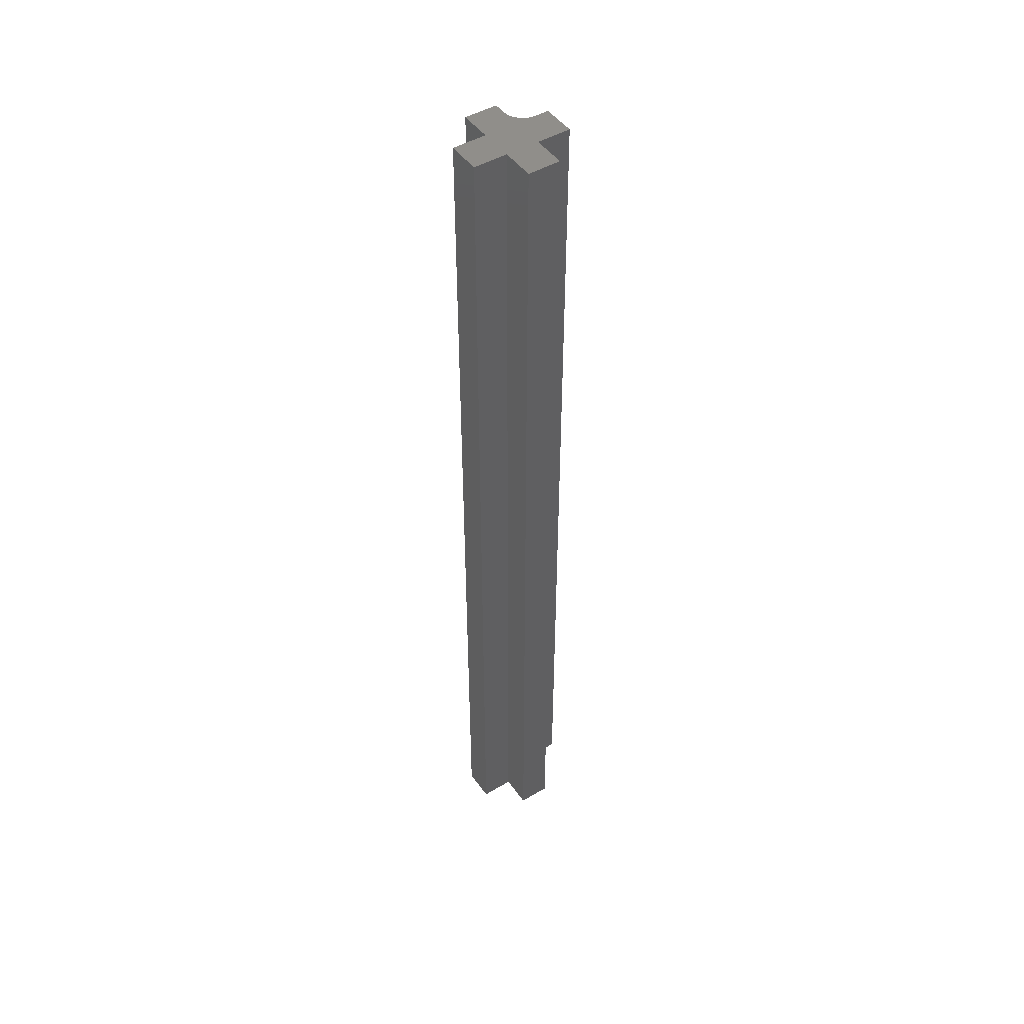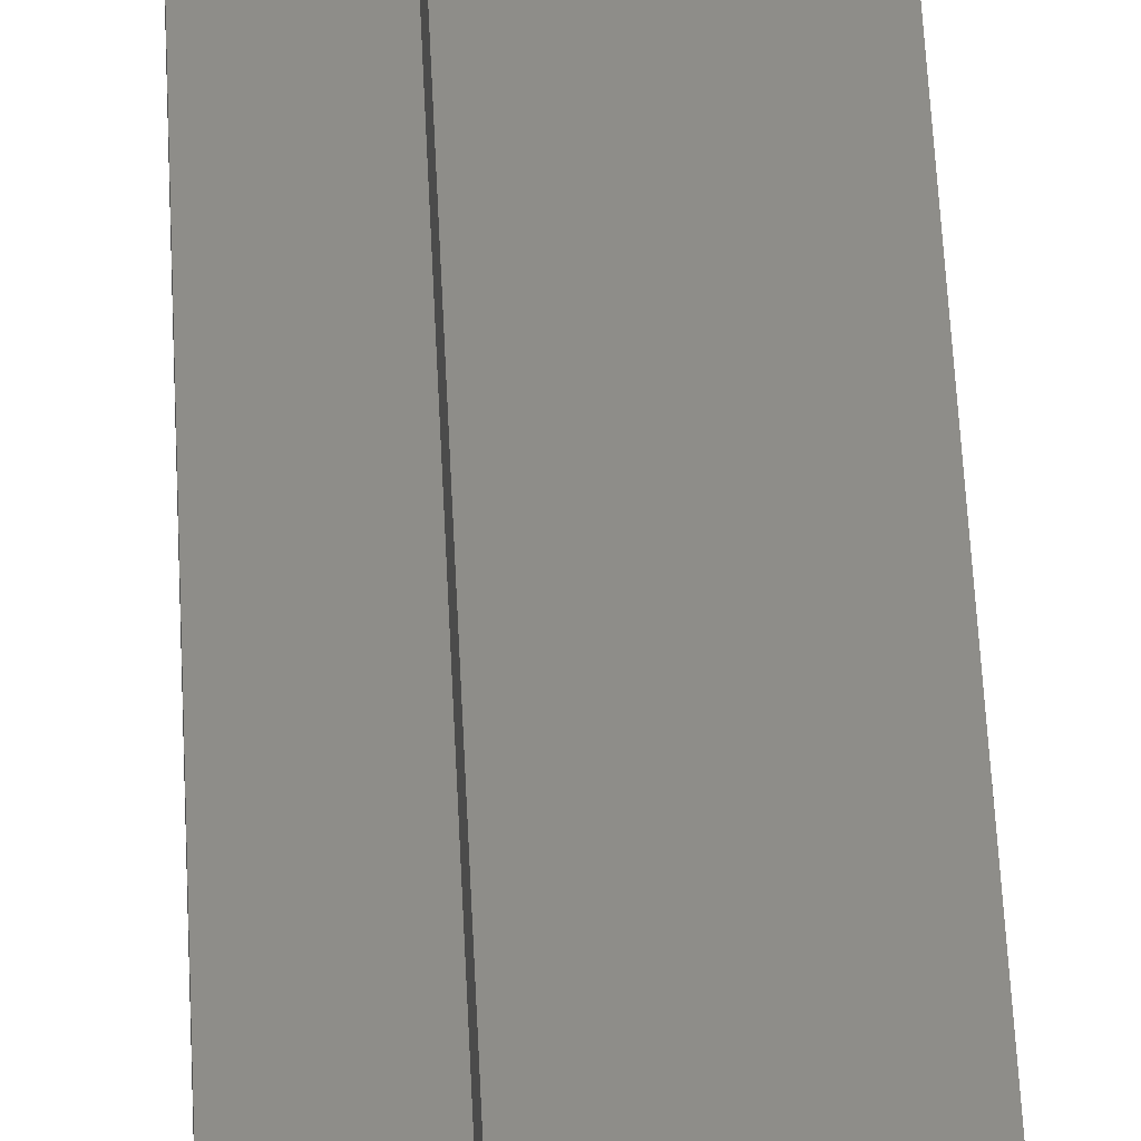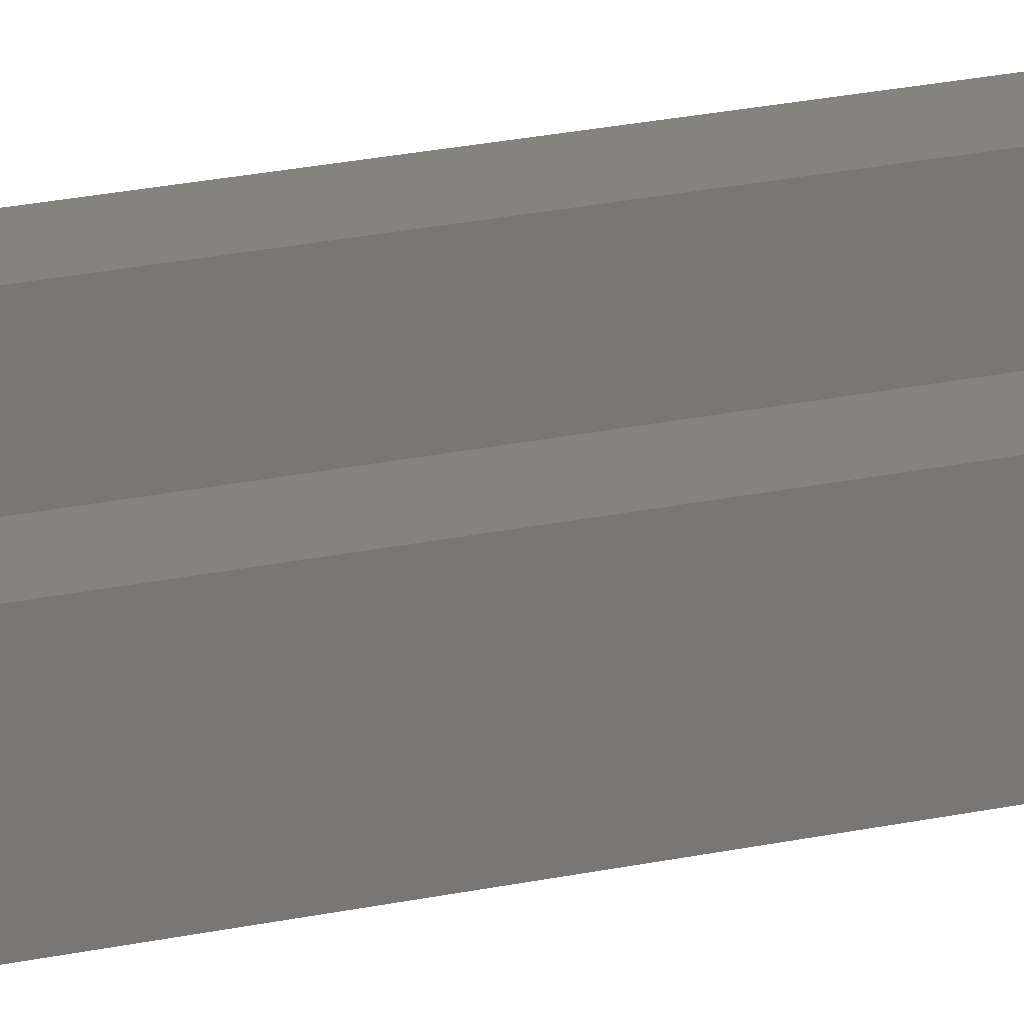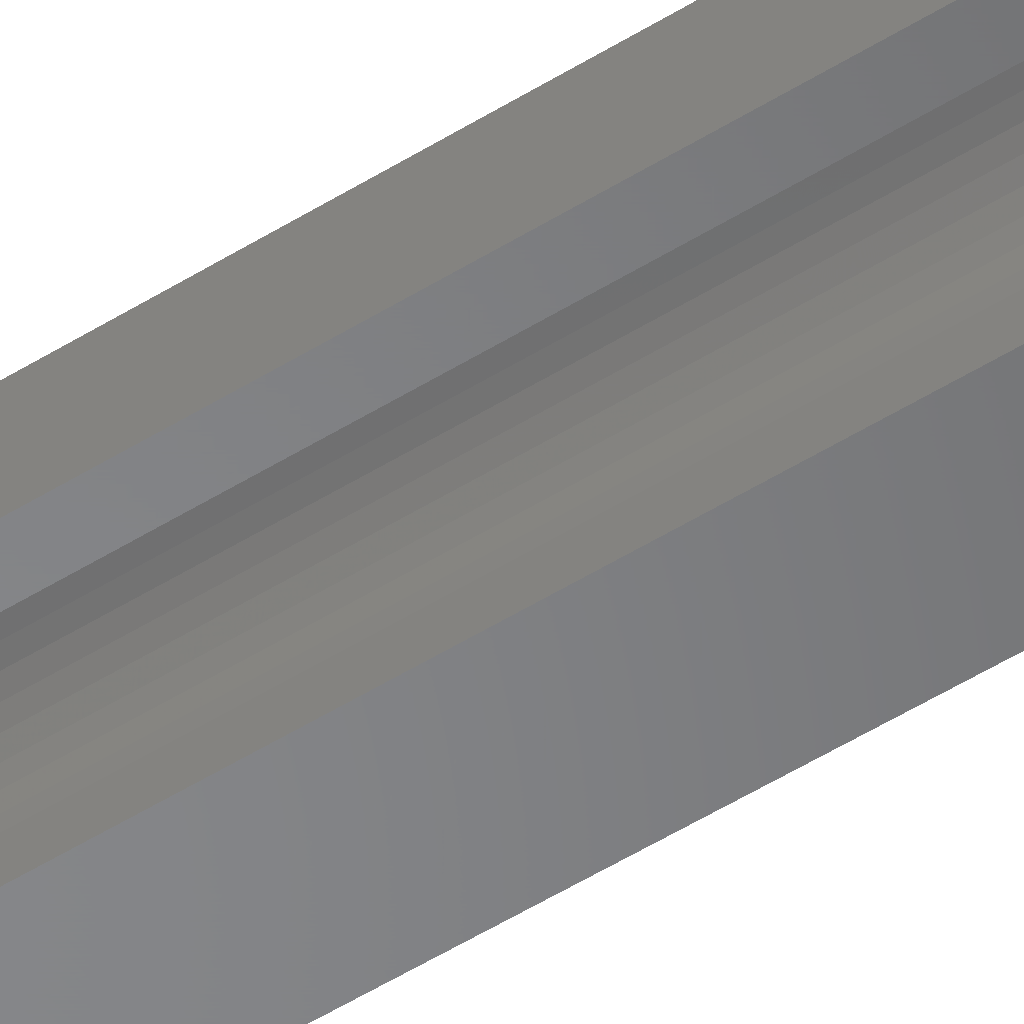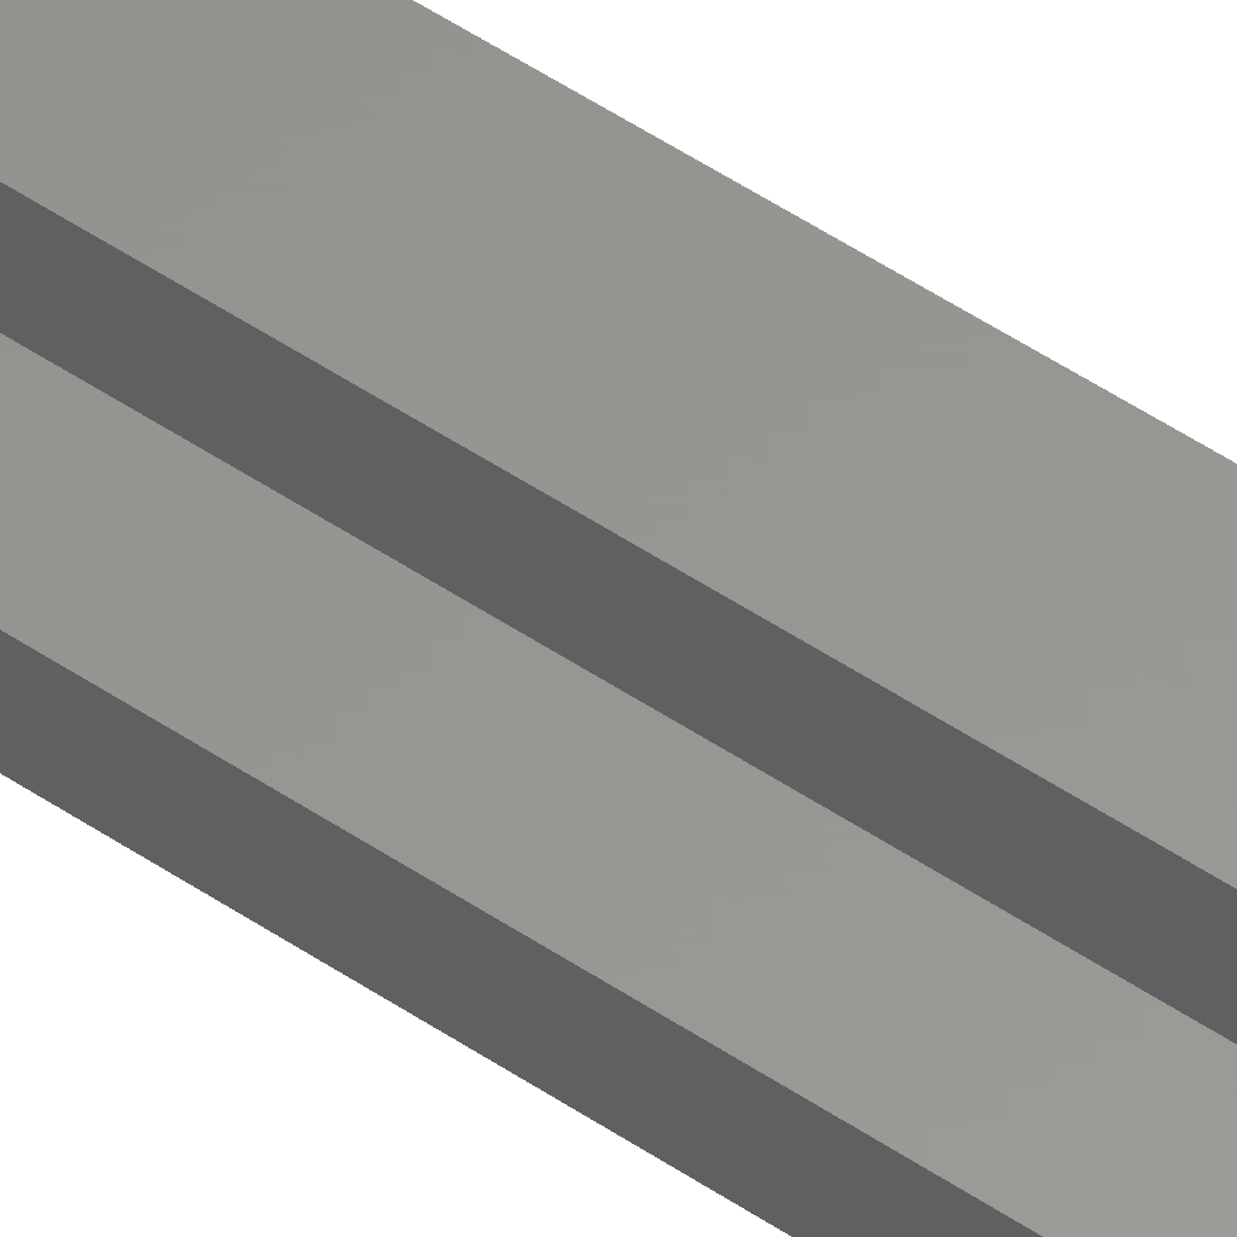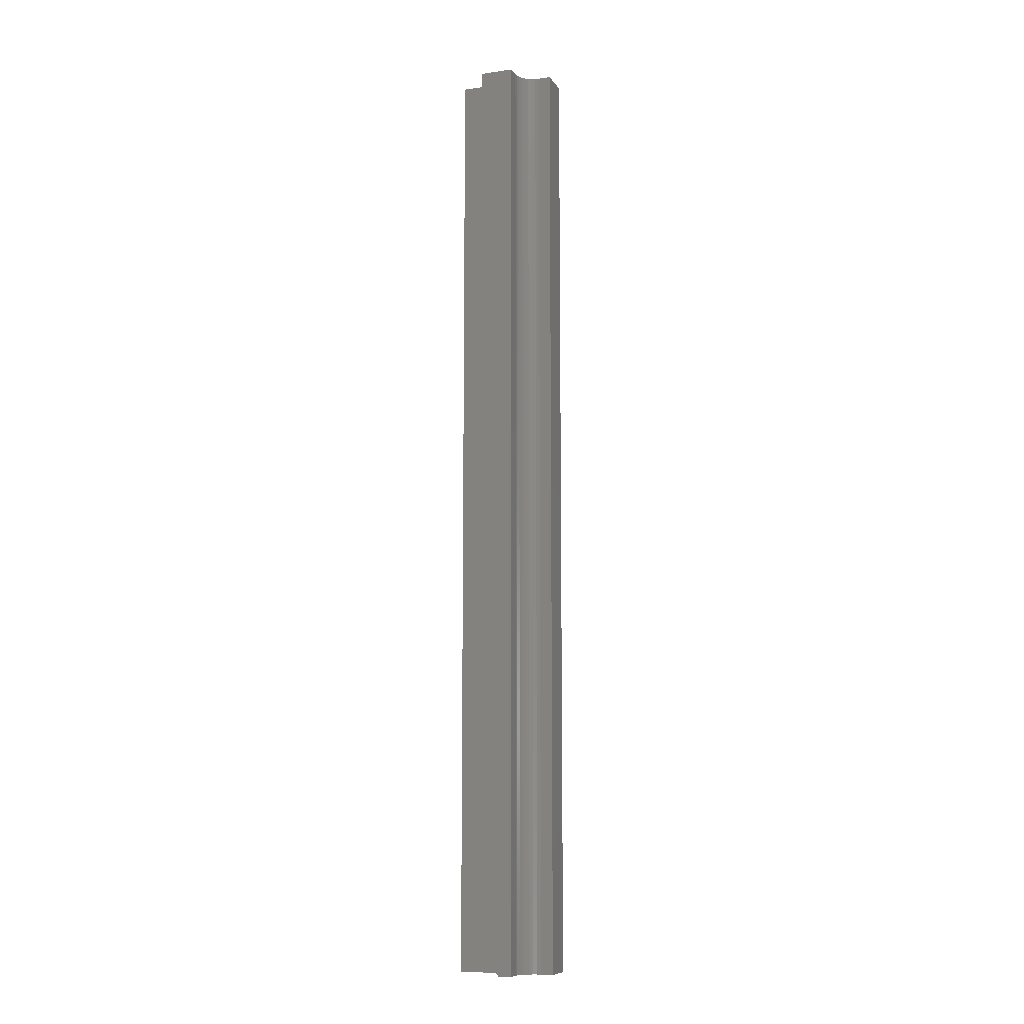
<metadata>
{"format":"stl","ext":"stl","renderer":"f3d","projection":"perspective","resolution":1024,"background":"white","views":[{"elev":47.3,"azim":146.3,"up":"+Z"},{"elev":39.5,"azim":177.9,"up":"+Y"},{"elev":19.0,"azim":66.0,"up":"+Y"},{"elev":-53.1,"azim":-56.3,"up":"+Y"},{"elev":58.3,"azim":-56.0,"up":"+Y"},{"elev":-9.4,"azim":-69.9,"up":"+Z"}]}
</metadata>
<code>
# stl→obj: 42 verts, 80 faces
v -0.05181 -0.0185 0
v -0.05181 -0.02837 0
v -0.05181 -0.0185 0.75
v -0.05181 -0.02837 0.75
v -0.07812 -0.002878 0
v -0.06743 -0.002878 0
v -0.07812 -0.002878 0.75
v -0.06743 -0.002878 0.75
v -0.05181 0.007812 0
v -0.06439 -0.003179 0
v -0.07812 0.007812 0
v -0.02632 -0.002878 0
v -0.02632 -0.02837 0
v -0.05211 -0.01545 0
v -0.053 -0.01252 0
v -0.05444 -0.009823 0
v -0.05639 -0.007455 0
v -0.05875 -0.005512 0
v -0.06145 -0.004068 0
v 0 0.02344 0
v 0 -0.002878 0
v -0.05181 0.04975 0
v -0.02632 0.04975 0
v -0.02632 0.02344 0
v -0.02632 -0.002878 0.75
v -0.06439 -0.003179 0.75
v -0.06145 -0.004068 0.75
v -0.05875 -0.005512 0.75
v -0.05639 -0.007455 0.75
v -0.05444 -0.009823 0.75
v -0.053 -0.01252 0.75
v -0.05211 -0.01545 0.75
v -0.02632 -0.02837 0.75
v 0 0.02344 0.75
v 0 -0.002878 0.75
v -0.02632 0.02344 0.75
v -0.05181 0.02344 0.75
v -0.07812 0.02344 0.75
v -0.05181 0.04975 0.75
v -0.02632 0.04975 0.75
v -0.05181 0.02344 0.02344
v -0.07812 0.02344 0.02344
f 1 2 3
f 3 2 4
f 5 6 7
f 7 6 8
f 9 10 6
f 9 6 5
f 9 5 11
f 12 13 2
f 12 2 1
f 12 1 14
f 12 14 15
f 12 15 16
f 12 16 17
f 12 17 18
f 12 18 19
f 12 19 10
f 12 10 9
f 12 9 20
f 12 20 21
f 9 22 23
f 9 23 24
f 9 24 20
f 25 26 27
f 25 27 28
f 25 28 29
f 25 29 30
f 25 30 31
f 25 31 32
f 25 32 3
f 25 3 4
f 25 4 33
f 34 7 8
f 34 8 26
f 34 26 25
f 34 25 35
f 7 34 36
f 7 36 37
f 7 37 38
f 37 36 39
f 39 36 40
f 17 28 18
f 18 28 27
f 18 27 19
f 19 27 26
f 19 26 10
f 10 26 8
f 10 8 6
f 28 17 29
f 29 17 16
f 29 16 30
f 30 16 15
f 30 15 31
f 31 15 14
f 31 14 32
f 32 14 1
f 32 1 3
f 23 22 40
f 40 22 39
f 41 42 37
f 37 42 38
f 7 38 5
f 5 38 42
f 5 42 11
f 37 39 41
f 41 39 22
f 41 22 9
f 21 20 35
f 35 20 34
f 41 9 42
f 42 9 11
f 24 23 36
f 36 23 40
f 20 24 34
f 34 24 36
f 12 21 25
f 25 21 35
f 13 12 33
f 33 12 25
f 2 13 4
f 4 13 33

</code>
